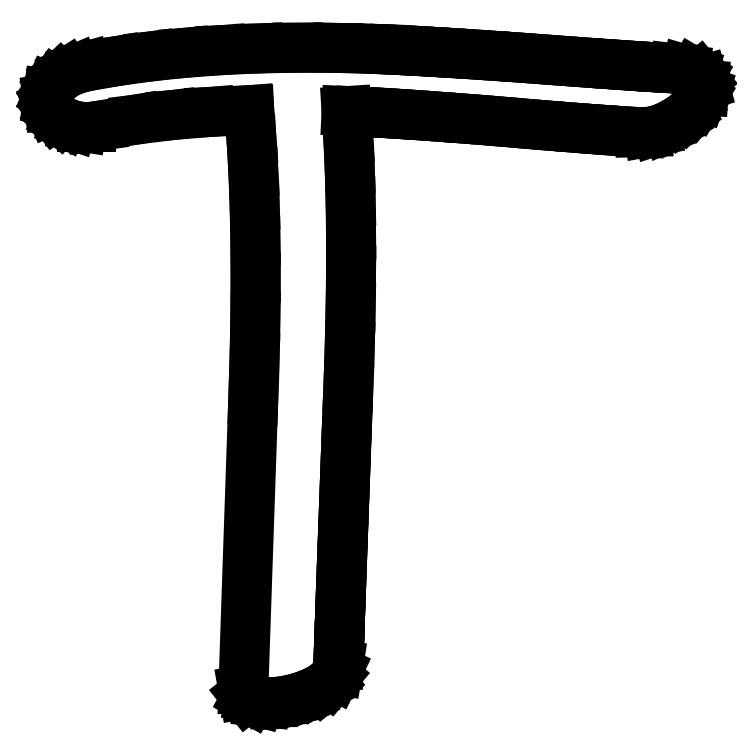
<metadata>
{"format":"dxf","ext":"dxf","renderer":"ezdxf+matplotlib","layout":"modelspace","background":"white","min_lineweight":24,"dpi":150}
</metadata>
<code>
0
SECTION
2
ENTITIES
0
LINE
8
0
10
17.4
20
17.78
30
0
11
17.64
21
17.92
31
0
0
LINE
8
0
10
17.64
20
17.92
30
0
11
17.85
21
18.07
31
0
0
LINE
8
0
10
17.85
20
18.07
30
0
11
18.03
21
18.24
31
0
0
LINE
8
0
10
18.03
20
18.24
30
0
11
18.18
21
18.43
31
0
0
LINE
8
0
10
18.18
20
18.43
30
0
11
18.3
21
18.62
31
0
0
LINE
8
0
10
18.3
20
18.62
30
0
11
18.36
21
18.81
31
0
0
LINE
8
0
10
18.36
20
18.81
30
0
11
18.38
21
18.97
31
0
0
LINE
8
0
10
18.38
20
18.97
30
0
11
18.33
21
19.12
31
0
0
LINE
8
0
10
18.33
20
19.12
30
0
11
18.22
21
19.27
31
0
0
LINE
8
0
10
18.22
20
19.27
30
0
11
18.03
21
19.38
31
0
0
LINE
8
0
10
18.03
20
19.38
30
0
11
17.79
21
19.45
31
0
0
LINE
8
0
10
17.79
20
19.45
30
0
11
17.47
21
19.49
31
0
0
LINE
8
0
10
17.47
20
19.49
30
0
11
17.12
21
19.51
31
0
0
LINE
8
0
10
17.12
20
19.51
30
0
11
16.71
21
19.53
31
0
0
LINE
8
0
10
16.71
20
19.53
30
0
11
16.23
21
19.56
31
0
0
LINE
8
0
10
16.23
20
19.56
30
0
11
15.69
21
19.6
31
0
0
LINE
8
0
10
15.69
20
19.6
30
0
11
15.08
21
19.64
31
0
0
LINE
8
0
10
15.08
20
19.64
30
0
11
14.41
21
19.69
31
0
0
LINE
8
0
10
14.41
20
19.69
30
0
11
13.68
21
19.75
31
0
0
LINE
8
0
10
13.68
20
19.75
30
0
11
12.89
21
19.81
31
0
0
LINE
8
0
10
12.89
20
19.81
30
0
11
12.19
21
19.86
31
0
0
LINE
8
0
10
12.19
20
19.86
30
0
11
11.52
21
19.9
31
0
0
LINE
8
0
10
11.52
20
19.9
30
0
11
10.89
21
19.94
31
0
0
LINE
8
0
10
10.89
20
19.94
30
0
11
10.31
21
19.98
31
0
0
LINE
8
0
10
10.31
20
19.98
30
0
11
9.755
21
20.01
31
0
0
LINE
8
0
10
9.755
20
20.01
30
0
11
9.243
21
20.04
31
0
0
LINE
8
0
10
9.243
20
20.04
30
0
11
8.769
21
20.06
31
0
0
LINE
8
0
10
8.769
20
20.06
30
0
11
8.333
21
20.08
31
0
0
LINE
8
0
10
8.333
20
20.08
30
0
11
7.039
21
20.12
31
0
0
LINE
8
0
10
7.039
20
20.12
30
0
11
5.79
21
20.13
31
0
0
LINE
8
0
10
5.79
20
20.13
30
0
11
4.585
21
20.1
31
0
0
LINE
8
0
10
4.585
20
20.1
30
0
11
3.424
21
20.05
31
0
0
LINE
8
0
10
3.424
20
20.05
30
0
11
2.307
21
19.97
31
0
0
LINE
8
0
10
2.307
20
19.97
30
0
11
1.234
21
19.86
31
0
0
LINE
8
0
10
1.234
20
19.86
30
0
11
0.2062
21
19.71
31
0
0
LINE
8
0
10
0.2062
20
19.71
30
0
11
-0.7778
21
19.54
31
0
0
LINE
8
0
10
-0.7778
20
19.54
30
0
11
-1.082
21
19.46
31
0
0
LINE
8
0
10
-1.082
20
19.46
30
0
11
-1.344
21
19.35
31
0
0
LINE
8
0
10
-1.344
20
19.35
30
0
11
-1.562
21
19.21
31
0
0
LINE
8
0
10
-1.562
20
19.21
30
0
11
-1.736
21
19.04
31
0
0
LINE
8
0
10
-1.736
20
19.04
30
0
11
-1.852
21
18.88
31
0
0
LINE
8
0
10
-1.852
20
18.88
30
0
11
-1.92
21
18.71
31
0
0
LINE
8
0
10
-1.92
20
18.71
30
0
11
-1.942
21
18.54
31
0
0
LINE
8
0
10
-1.942
20
18.54
30
0
11
-1.917
21
18.36
31
0
0
LINE
8
0
10
-1.917
20
18.36
30
0
11
-1.842
21
18.19
31
0
0
LINE
8
0
10
-1.842
20
18.19
30
0
11
-1.729
21
18.03
31
0
0
LINE
8
0
10
-1.729
20
18.03
30
0
11
-1.578
21
17.91
31
0
0
LINE
8
0
10
-1.578
20
17.91
30
0
11
-1.389
21
17.81
31
0
0
LINE
8
0
10
-1.389
20
17.81
30
0
11
-1.148
21
17.72
31
0
0
LINE
8
0
10
-1.148
20
17.72
30
0
11
-0.8855
21
17.68
31
0
0
LINE
8
0
10
-0.8855
20
17.68
30
0
11
-0.5999
21
17.68
31
0
0
LINE
8
0
10
-0.5999
20
17.68
30
0
11
-0.2917
21
17.72
31
0
0
LINE
8
0
10
-0.2917
20
17.72
30
0
11
0.7812
21
17.9
31
0
0
LINE
8
0
10
0.7812
20
17.9
30
0
11
1.903
21
18.04
31
0
0
LINE
8
0
10
1.903
20
18.04
30
0
11
3.073
21
18.14
31
0
0
LINE
8
0
10
3.073
20
18.14
30
0
11
4.292
21
18.19
31
0
0
LINE
8
0
10
4.292
20
18.19
30
0
11
4.363
21
17.27
31
0
0
LINE
8
0
10
4.363
20
17.27
30
0
11
4.419
21
16.29
31
0
0
LINE
8
0
10
4.419
20
16.29
30
0
11
4.459
21
15.25
31
0
0
LINE
8
0
10
4.459
20
15.25
30
0
11
4.483
21
14.16
31
0
0
LINE
8
0
10
4.483
20
14.16
30
0
11
4.49
21
13.01
31
0
0
LINE
8
0
10
4.49
20
13.01
30
0
11
4.482
21
11.8
31
0
0
LINE
8
0
10
4.482
20
11.8
30
0
11
4.457
21
10.54
31
0
0
LINE
8
0
10
4.457
20
10.54
30
0
11
4.417
21
9.222
31
0
0
LINE
8
0
10
4.417
20
9.222
30
0
11
4.111
21
0.25
31
0
0
LINE
8
0
10
4.111
20
0.25
30
0
11
4.134
21
0.1233
31
0
0
LINE
8
0
10
4.134
20
0.1233
30
0
11
4.215
21
0.02089
31
0
0
LINE
8
0
10
4.215
20
0.02089
30
0
11
4.356
21
-0.05724
31
0
0
LINE
8
0
10
4.356
20
-0.05724
30
0
11
4.556
21
-0.1111
31
0
0
LINE
8
0
10
4.556
20
-0.1111
30
0
11
4.78
21
-0.1336
31
0
0
LINE
8
0
10
4.78
20
-0.1336
30
0
11
5.024
21
-0.1319
31
0
0
LINE
8
0
10
5.024
20
-0.1319
30
0
11
5.287
21
-0.1058
31
0
0
LINE
8
0
10
5.287
20
-0.1058
30
0
11
5.569
21
-0.05556
31
0
0
LINE
8
0
10
5.569
20
-0.05556
30
0
11
5.863
21
0.02176
31
0
0
LINE
8
0
10
5.863
20
0.02176
30
0
11
6.132
21
0.1146
31
0
0
LINE
8
0
10
6.132
20
0.1146
30
0
11
6.377
21
0.2231
31
0
0
LINE
8
0
10
6.377
20
0.2231
30
0
11
6.597
21
0.3472
31
0
0
LINE
8
0
10
6.597
20
0.3472
30
0
11
6.798
21
0.5104
31
0
0
LINE
8
0
10
6.798
20
0.5104
30
0
11
6.941
21
0.6806
31
0
0
LINE
8
0
10
6.941
20
0.6806
30
0
11
7.027
21
0.8576
31
0
0
LINE
8
0
10
7.027
20
0.8576
30
0
11
7.056
21
1.042
31
0
0
LINE
8
0
10
7.056
20
1.042
30
0
11
7.058
21
1.155
31
0
0
LINE
8
0
10
7.058
20
1.155
30
0
11
7.063
21
1.324
31
0
0
LINE
8
0
10
7.063
20
1.324
30
0
11
7.071
21
1.55
31
0
0
LINE
8
0
10
7.071
20
1.55
30
0
11
7.08
21
1.833
31
0
0
LINE
8
0
10
7.08
20
1.833
30
0
11
7.091
21
2.171
31
0
0
LINE
8
0
10
7.091
20
2.171
30
0
11
7.105
21
2.566
31
0
0
LINE
8
0
10
7.105
20
2.566
30
0
11
7.121
21
3.017
31
0
0
LINE
8
0
10
7.121
20
3.017
30
0
11
7.139
21
3.524
31
0
0
LINE
8
0
10
7.139
20
3.524
30
0
11
7.159
21
4.088
31
0
0
LINE
8
0
10
7.159
20
4.088
30
0
11
7.181
21
4.708
31
0
0
LINE
8
0
10
7.181
20
4.708
30
0
11
7.206
21
5.385
31
0
0
LINE
8
0
10
7.206
20
5.385
30
0
11
7.233
21
6.117
31
0
0
LINE
8
0
10
7.233
20
6.117
30
0
11
7.261
21
6.906
31
0
0
LINE
8
0
10
7.261
20
6.906
30
0
11
7.293
21
7.752
31
0
0
LINE
8
0
10
7.293
20
7.752
30
0
11
7.326
21
8.653
31
0
0
LINE
8
0
10
7.326
20
8.653
30
0
11
7.361
21
9.611
31
0
0
LINE
8
0
10
7.361
20
9.611
30
0
11
7.403
21
10.88
31
0
0
LINE
8
0
10
7.403
20
10.88
30
0
11
7.431
21
12.08
31
0
0
LINE
8
0
10
7.431
20
12.08
30
0
11
7.444
21
13.24
31
0
0
LINE
8
0
10
7.444
20
13.24
30
0
11
7.444
21
14.33
31
0
0
LINE
8
0
10
7.444
20
14.33
30
0
11
7.431
21
15.38
31
0
0
LINE
8
0
10
7.431
20
15.38
30
0
11
7.403
21
16.36
31
0
0
LINE
8
0
10
7.403
20
16.36
30
0
11
7.361
21
17.29
31
0
0
LINE
8
0
10
7.361
20
17.29
30
0
11
7.306
21
18.17
31
0
0
LINE
8
0
10
7.306
20
18.17
30
0
11
7.735
21
18.15
31
0
0
LINE
8
0
10
7.735
20
18.15
30
0
11
8.205
21
18.12
31
0
0
LINE
8
0
10
8.205
20
18.12
30
0
11
8.714
21
18.09
31
0
0
LINE
8
0
10
8.714
20
18.09
30
0
11
9.264
21
18.06
31
0
0
LINE
8
0
10
9.264
20
18.06
30
0
11
9.853
21
18.01
31
0
0
LINE
8
0
10
9.853
20
18.01
30
0
11
10.48
21
17.97
31
0
0
LINE
8
0
10
10.48
20
17.97
30
0
11
11.15
21
17.92
31
0
0
LINE
8
0
10
11.15
20
17.92
30
0
11
11.86
21
17.86
31
0
0
LINE
8
0
10
11.86
20
17.86
30
0
11
12.63
21
17.8
31
0
0
LINE
8
0
10
12.63
20
17.8
30
0
11
13.34
21
17.74
31
0
0
LINE
8
0
10
13.34
20
17.74
30
0
11
14
21
17.68
31
0
0
LINE
8
0
10
14
20
17.68
30
0
11
14.59
21
17.64
31
0
0
LINE
8
0
10
14.59
20
17.64
30
0
11
15.13
21
17.6
31
0
0
LINE
8
0
10
15.13
20
17.6
30
0
11
15.61
21
17.56
31
0
0
LINE
8
0
10
15.61
20
17.56
30
0
11
16.03
21
17.53
31
0
0
LINE
8
0
10
16.03
20
17.53
30
0
11
16.39
21
17.51
31
0
0
LINE
8
0
10
16.39
20
17.51
30
0
11
16.63
21
17.52
31
0
0
LINE
8
0
10
16.63
20
17.52
30
0
11
16.89
21
17.57
31
0
0
LINE
8
0
10
16.89
20
17.57
30
0
11
17.14
21
17.65
31
0
0
LINE
8
0
10
17.14
20
17.65
30
0
11
17.4
21
17.78
31
0
0
ENDSEC
0
EOF

</code>
